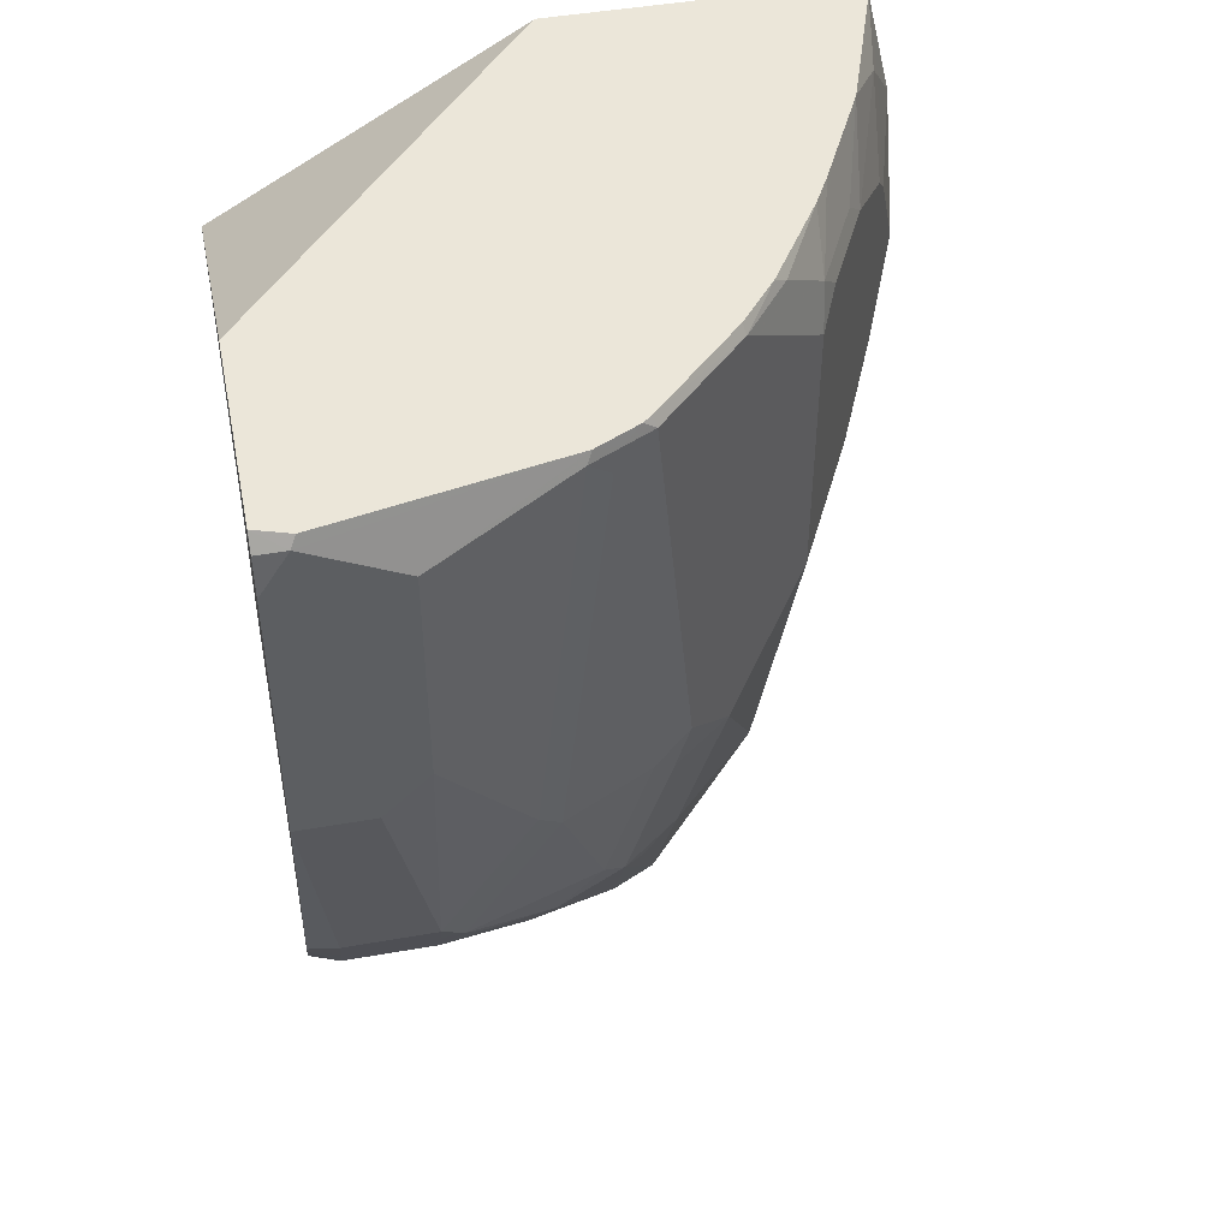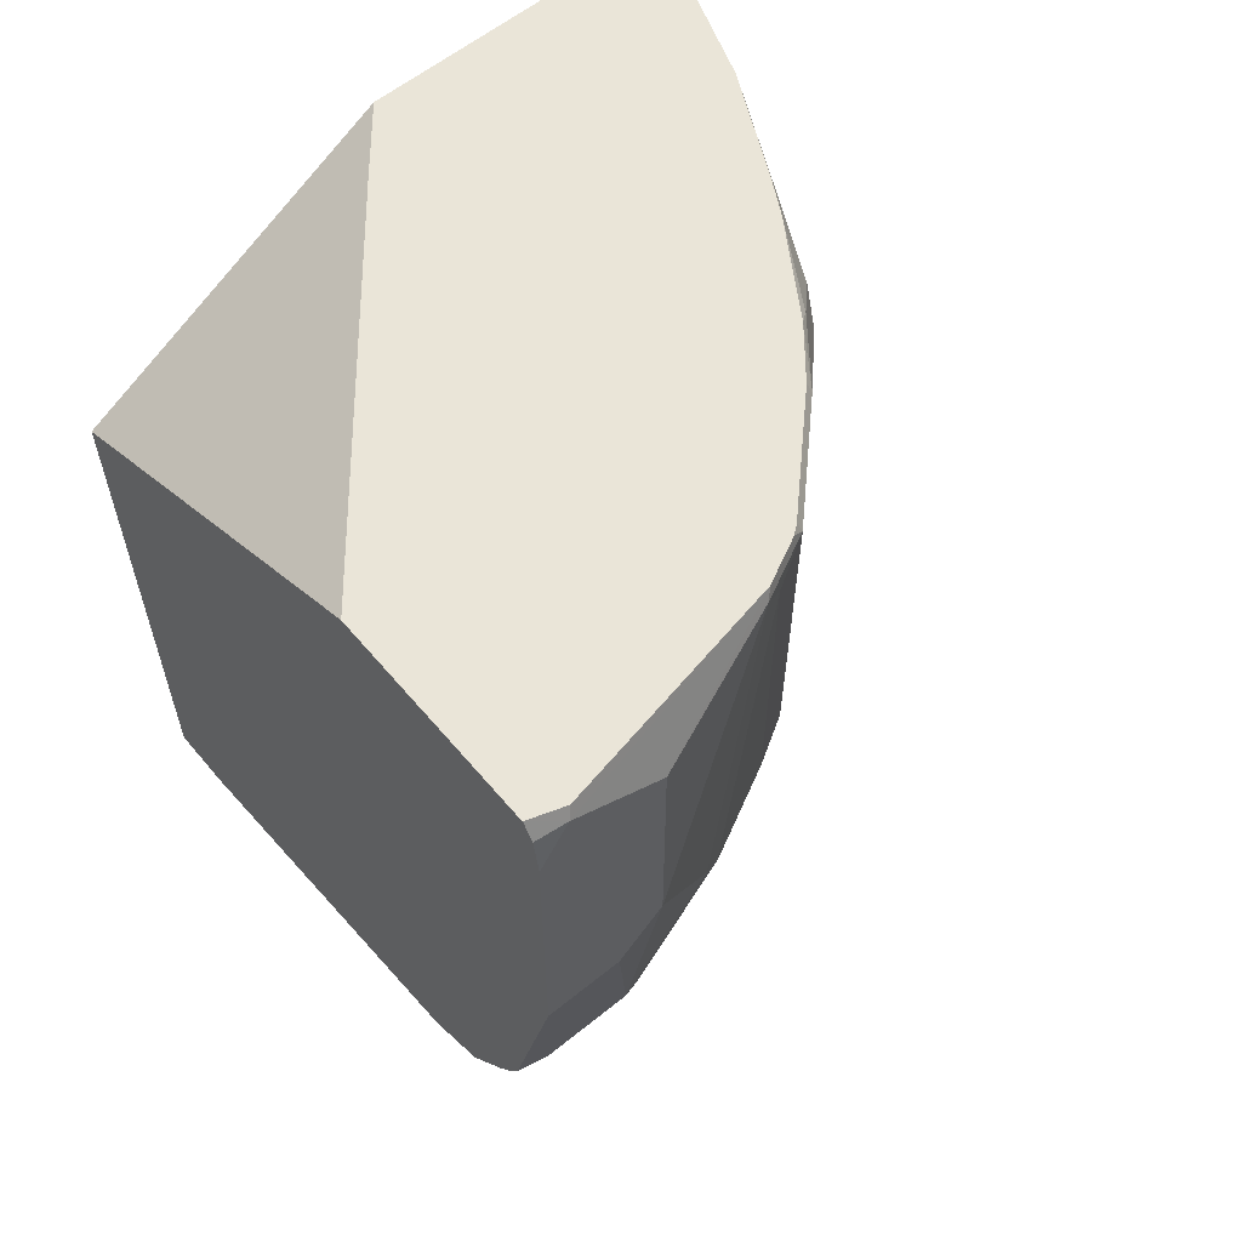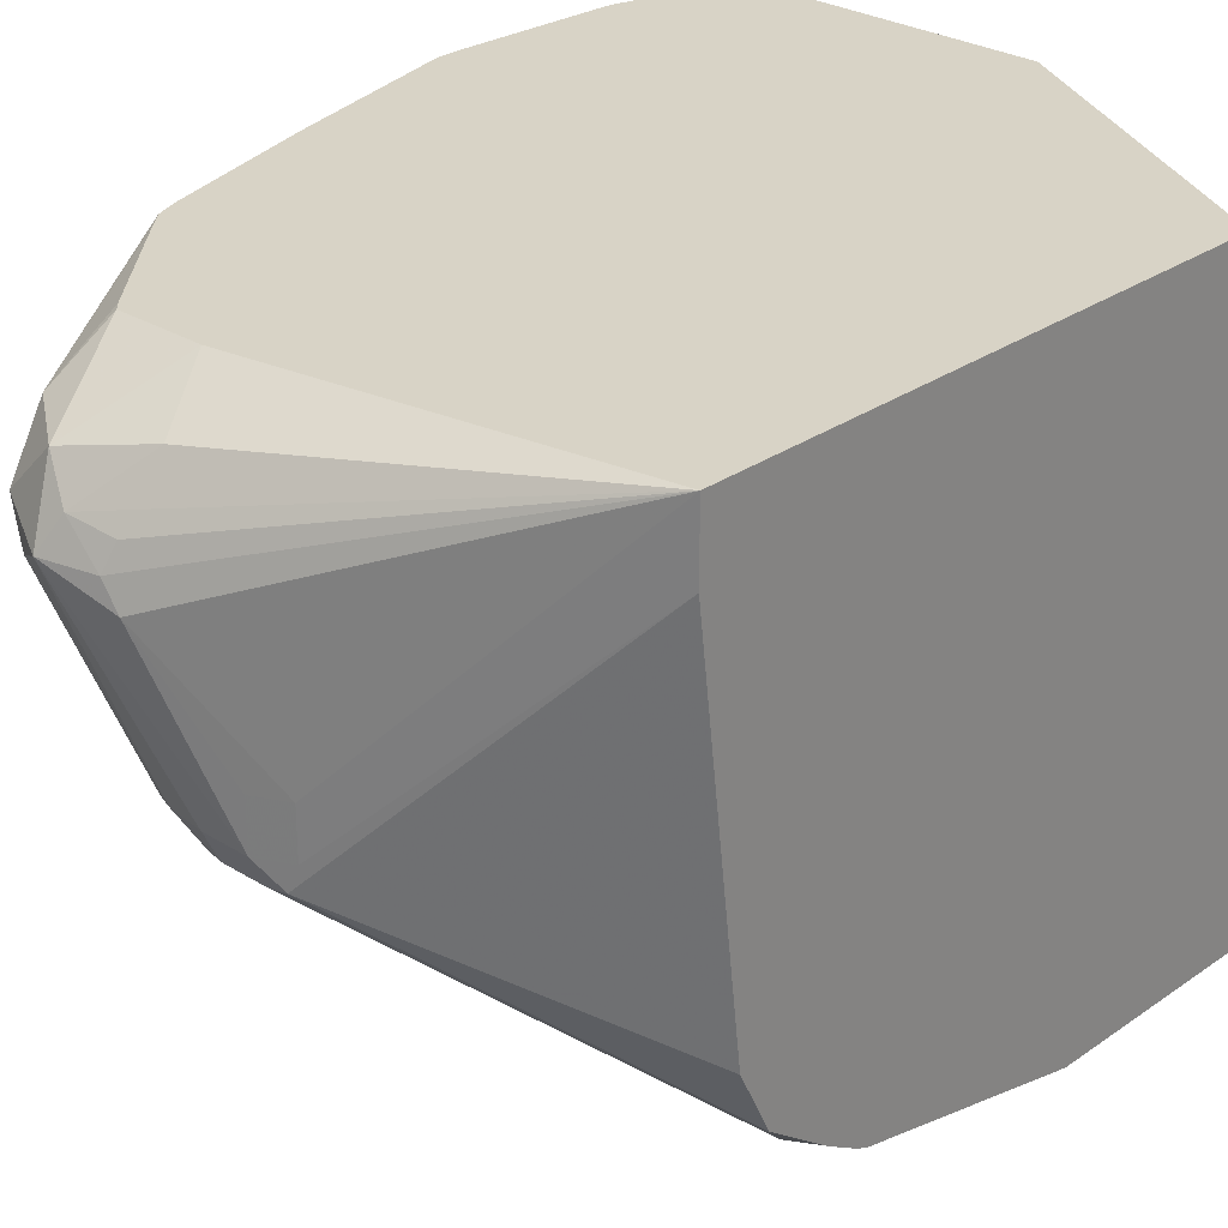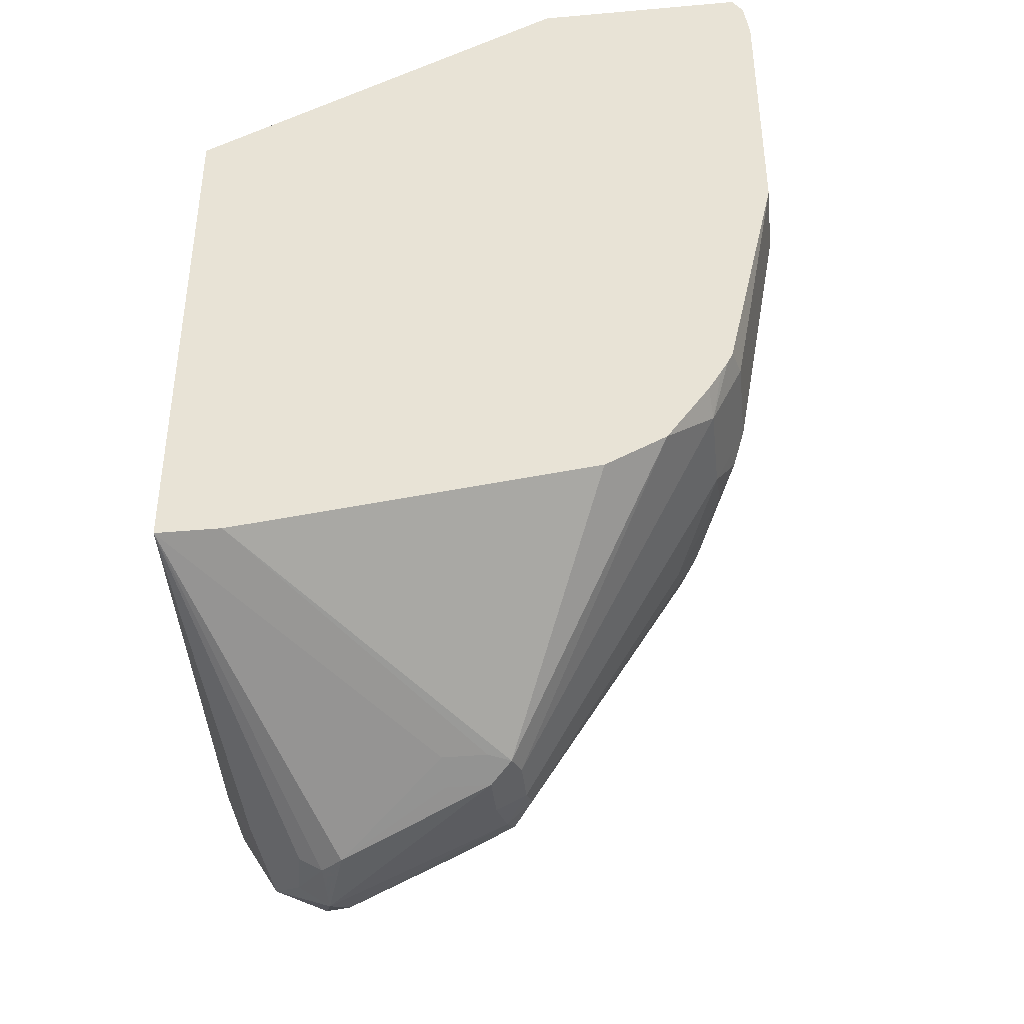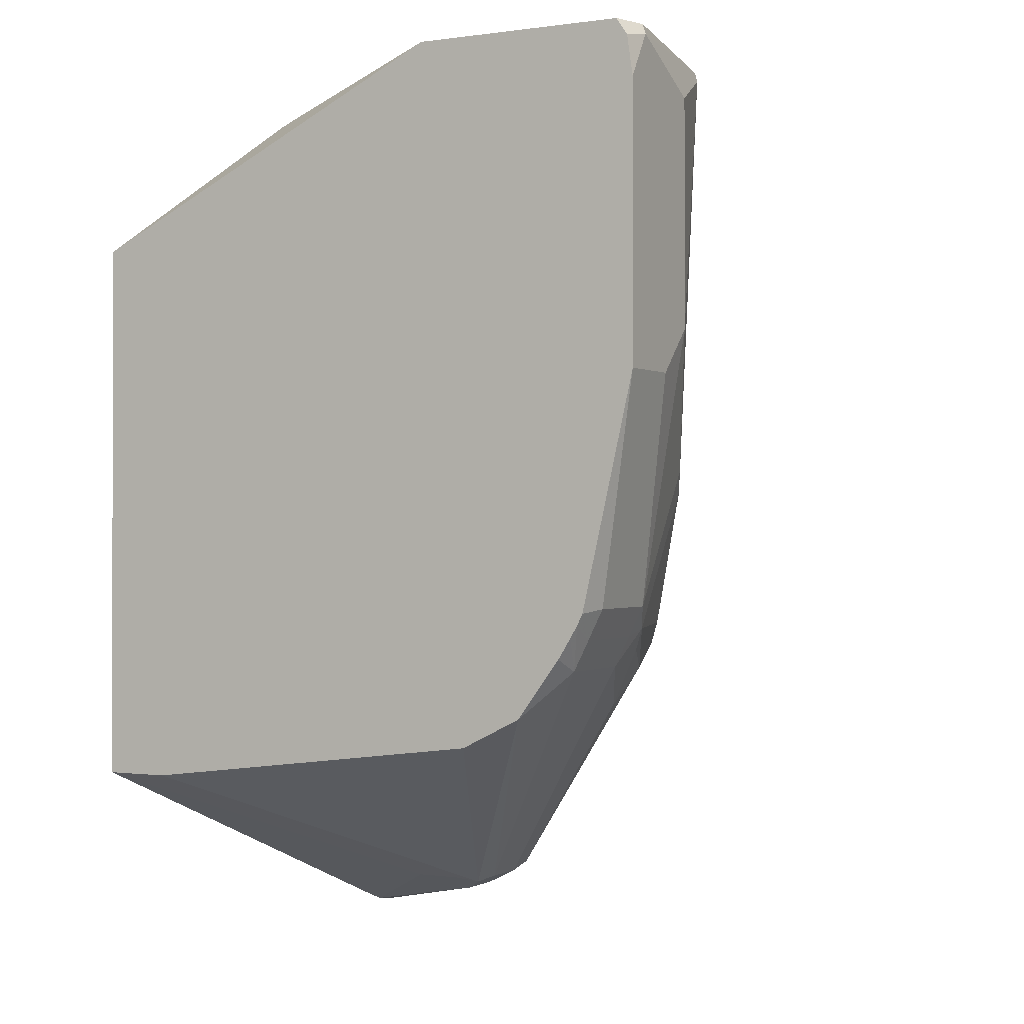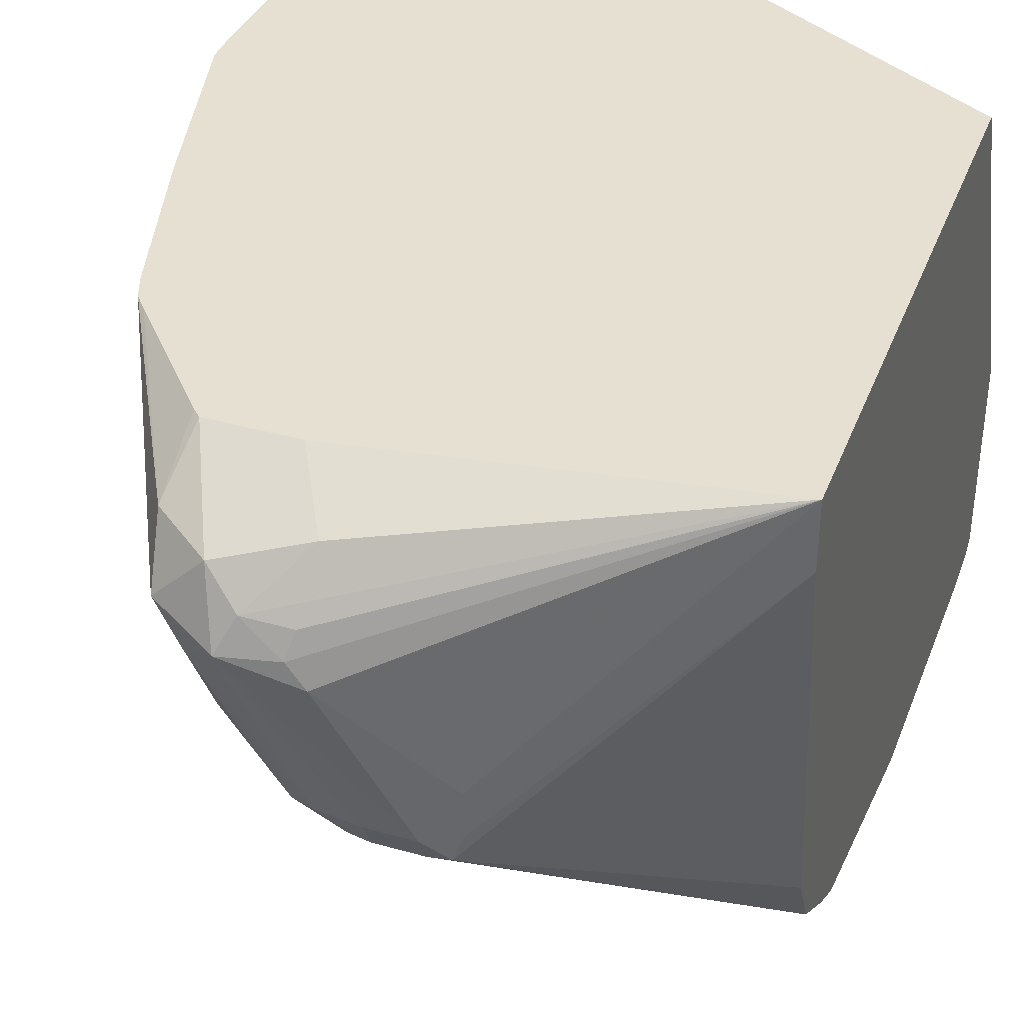
<metadata>
{"format":"obj","ext":"obj","renderer":"f3d","projection":"perspective","resolution":1024,"background":"white","views":[{"elev":46.7,"azim":168.7,"up":"+Y"},{"elev":59.6,"azim":140.3,"up":"+Y"},{"elev":27.8,"azim":43.3,"up":"+Z"},{"elev":-40.5,"azim":96.2,"up":"+Y"},{"elev":-0.5,"azim":118.3,"up":"+Y"},{"elev":38.3,"azim":19.7,"up":"+Z"}]}
</metadata>
<code>
v 0.09749 0.02604 -0.9605
v 0.0974 0.02604 -0.9607
v 0.09749 0.02604 -0.8621
v 0.09749 0.01837 -0.9658
v 0.08418 0.02104 -0.9684
v 0.0817 0.02604 -0.9659
v -0.02605 0.02604 -0.7133
v 0.09749 -0.05928 -0.6853
v 0.09749 -2.067e-05 -0.9684
v -0.02357 0.02604 -0.9449
v 0.04209 -2.067e-05 -0.9684
v -0.04973 0.02604 -0.6853
v 0.09749 -0.3158 -0.6853
v 0.09749 -0.1263 -0.9684
v -0.02106 0.02104 -0.9474
v -0.03511 0.02104 -0.9403
v -0.03595 0.02604 -0.9387
v 0.04209 -0.1053 -0.9684
v -0.1895 0.02604 -0.6853
v -0.0726 -0.3426 -0.6853
v -0.05613 -0.3719 -0.7018
v -0.07717 -0.393 -0.7228
v -0.05789 -0.3894 -0.7263
v -0.06052 -0.3947 -0.7369
v -0.05266 -0.3947 -0.7474
v -0.007035 -0.3719 -0.8
v 0.09749 -0.3158 -0.7158
v 0.06314 -0.1263 -0.9684
v 0.09749 -0.2332 -0.944
v 0.08418 -0.2316 -0.9474
v -0.03158 0.01049 -0.9421
v -8.67e-06 -0.1685 -0.9474
v -0.04913 0.02104 -0.9333
v -0.0433 0.02604 -0.935
v 0.04209 -0.2316 -0.9474
v -0.1895 0.02604 -0.6948
v -0.2044 -0.03055 -0.6853
v -0.111 -0.3426 -0.6853
v -0.09123 -0.3859 -0.7088
v -0.0842 -0.4 -0.7369
v -0.02106 -0.3789 -0.8211
v -0.02106 -0.3789 -0.8
v -0.007035 -0.3719 -0.8211
v -0.01053 -0.3736 -0.8316
v 0.09749 -0.2947 -0.8842
v 0.09749 -0.2384 -0.9415
v 0.08418 -0.2456 -0.9403
v -0.01053 -0.179 -0.9421
v -0.05266 -0.179 -0.921
v -0.1123 -2.067e-05 -0.8702
v -0.09123 0.02104 -0.8912
v -0.04749 0.02604 -0.9316
v -0.07015 -0.1685 -0.9123
v -0.09123 -0.1894 -0.8912
v -0.1123 -0.1685 -0.8702
v 0.04209 -0.2456 -0.9403
v 0.03156 -0.2421 -0.9421
v -0.1659 0.02604 -0.7629
v -0.1842 0.01049 -0.7263
v -0.1895 -2.067e-05 -0.7158
v -0.1895 -0.04214 -0.7369
v -0.2053 -0.09477 -0.7053
v -0.2047 -0.0348 -0.6853
v -0.1147 -0.339 -0.6853
v -0.1158 -0.3684 -0.7053
v -0.1123 -0.3859 -0.7298
v -0.09822 -0.393 -0.7439
v -0.06315 -0.3736 -0.8237
v -0.04213 -0.3789 -0.8211
v -0.02106 -0.3719 -0.8351
v 0.09749 -0.2807 -0.9123
v 0.09749 -0.2439 -0.9382
v 0.08418 -0.2596 -0.9333
v -0.03158 -0.2421 -0.921
v -0.04213 -0.2526 -0.9132
v -0.06315 -0.1894 -0.9132
v -0.1333 -0.02108 -0.8491
v -0.1342 -2.067e-05 -0.8421
v -0.1131 0.02104 -0.8631
v -0.1069 0.02604 -0.8681
v -0.08955 0.02604 -0.8895
v -0.07015 -0.2526 -0.8912
v -0.09123 -0.2526 -0.8702
v -0.1123 -0.2526 -0.8491
v -0.1333 -0.1474 -0.8491
v 0.04209 -0.2596 -0.9333
v 0.02104 -0.2526 -0.9342
v -0.01053 -0.2631 -0.921
v -0.1622 0.02604 -0.7703
v -0.1552 -2.067e-05 -0.8
v -0.1631 -0.01053 -0.7895
v -0.1842 -0.03159 -0.7474
v -0.1895 -0.1263 -0.7369
v -0.1895 -0.1685 -0.7158
v -0.2079 -0.116 -0.6853
v -0.2079 -0.1053 -0.6853
v -0.1568 -0.29 -0.6853
v -0.1619 -0.2839 -0.6853
v -0.1263 -0.3579 -0.7369
v -0.1193 -0.3719 -0.7439
v -0.1052 -0.3789 -0.7579
v -0.09822 -0.3719 -0.786
v -0.0842 -0.3736 -0.8027
v -0.07368 -0.3684 -0.8263
v -0.05266 -0.3684 -0.8368
v -0.04213 -0.3719 -0.8351
v 0.09749 -0.2535 -0.9322
v -0.05266 -0.2631 -0.9
v -0.1403 -0.02108 -0.8351
v -0.1421 -0.01053 -0.8316
v -0.1449 0.02604 -0.805
v -0.1412 0.02604 -0.8124
v -0.1335 0.02604 -0.8264
v -0.1158 -0.2631 -0.8368
v -0.1403 -0.2666 -0.786
v -0.1333 -0.2526 -0.807
v -0.1421 -0.1685 -0.8237
v -0.1403 -0.1474 -0.8351
v -8.67e-06 -0.2807 -0.9123
v -0.1614 -0.1474 -0.793
v -0.1684 -0.1474 -0.779
v -0.1842 -0.1474 -0.7395
v -0.1473 -0.2526 -0.779
v -0.1842 -0.1894 -0.7184
v -0.1895 -0.1894 -0.6948
v -0.1895 -0.1894 -0.6853
v -0.1658 -0.2737 -0.6853
v -0.1631 -0.2737 -0.6974
v -0.09472 -0.3684 -0.7948
v -0.1193 -0.2666 -0.828
v -0.1403 -0.2526 -0.793
v -0.1631 -0.1685 -0.7816
v -0.1867 -0.2002 -0.6853
f 62 93 94
f 67 101 102
f 66 98 99
f 66 101 67
f 66 100 101
f 64 97 65
f 65 98 66
f 65 97 98
f 62 96 63
f 62 94 95
f 67 102 103
f 62 95 96
f 66 99 100
f 67 103 104
f 74 88 75
f 68 104 105
f 68 105 106
f 68 106 69
f 70 106 86
f 70 86 73
f 70 73 71
f 71 73 107
f 72 107 73
f 75 108 82
f 75 88 105
f 75 105 104
f 61 93 62
f 75 104 108
f 77 109 110
f 67 104 68
f 61 92 93
f 50 55 85
f 59 92 60
f 47 86 56
f 77 110 78
f 48 57 74
f 48 74 49
f 49 74 75
f 49 75 76
f 49 76 53
f 50 77 78
f 50 78 79
f 50 79 51
f 50 85 77
f 51 79 80
f 51 80 81
f 51 81 52
f 53 76 54
f 54 76 75
f 54 75 82
f 54 82 83
f 54 83 84
f 54 84 55
f 55 84 85
f 56 86 57
f 57 86 87
f 57 87 88
f 57 88 74
f 58 89 90
f 58 90 91
f 58 91 59
f 59 91 92
f 60 92 61
f 77 85 118
f 102 114 129
f 78 110 91
f 98 127 99
f 99 127 128
f 99 128 124
f 99 124 123
f 99 123 115
f 99 115 100
f 100 102 101
f 100 115 102
f 102 129 104
f 102 104 103
f 102 115 130
f 102 130 114
f 104 129 114
f 105 119 106
f 114 130 115
f 115 123 131
f 115 131 116
f 116 131 117
f 117 131 132
f 117 132 120
f 117 120 118
f 120 132 121
f 122 132 123
f 123 132 131
f 124 128 127
f 124 127 125
f 125 127 133
f 125 133 126
f 47 73 86
f 95 125 126
f 95 124 125
f 94 124 95
f 94 123 124
f 78 91 90
f 78 90 111
f 78 111 112
f 78 112 113
f 78 113 79
f 79 113 80
f 82 108 104
f 82 104 83
f 83 104 84
f 84 104 114
f 84 114 115
f 84 115 116
f 84 116 117
f 84 117 85
f 77 118 109
f 85 117 118
f 86 119 87
f 87 119 88
f 88 119 105
f 89 111 90
f 91 110 109
f 91 109 92
f 92 118 93
f 92 109 118
f 93 118 120
f 93 120 121
f 93 121 132
f 93 132 122
f 93 122 94
f 94 122 123
f 86 106 119
f 46 73 47
f 14 35 28
f 44 71 45
f 4 9 5
f 5 10 6
f 5 9 14
f 5 14 28
f 5 28 18
f 5 18 11
f 5 11 10
f 7 12 8
f 8 12 19
f 8 19 37
f 8 37 63
f 8 63 96
f 8 96 95
f 8 95 126
f 8 126 133
f 8 133 127
f 8 127 98
f 8 98 97
f 8 97 64
f 8 64 38
f 8 38 20
f 8 20 13
f 10 11 15
f 10 15 16
f 10 16 17
f 11 18 15
f 13 20 21
f 13 21 22
f 13 22 23
f 3 7 8
f 13 23 24
f 2 5 6
f 1 4 2
f 46 72 73
f 1 2 6
f 1 6 10
f 1 10 17
f 1 17 34
f 1 34 52
f 1 52 81
f 1 81 80
f 1 80 113
f 1 113 112
f 1 111 89
f 1 89 58
f 1 58 36
f 1 36 19
f 1 19 12
f 1 12 7
f 1 7 3
f 1 3 8
f 1 8 13
f 1 13 27
f 1 27 45
f 1 45 71
f 1 71 107
f 1 107 72
f 1 72 46
f 1 46 29
f 1 29 14
f 1 14 9
f 1 9 4
f 2 4 5
f 13 24 25
f 1 112 111
f 13 26 43
f 32 35 57
f 32 57 48
f 33 50 51
f 33 51 52
f 33 52 34
f 33 49 53
f 33 53 54
f 33 54 55
f 33 55 50
f 35 56 57
f 36 58 59
f 36 59 60
f 36 60 37
f 37 60 61
f 37 61 62
f 37 62 63
f 38 64 65
f 38 65 39
f 39 65 66
f 39 66 40
f 40 66 67
f 40 67 68
f 40 69 41
f 41 69 106
f 41 106 70
f 41 70 44
f 41 44 43
f 13 25 26
f 44 70 71
f 31 49 33
f 31 48 49
f 40 68 69
f 30 56 35
f 31 32 48
f 13 43 27
f 14 30 35
f 15 31 16
f 14 29 30
f 15 32 31
f 16 31 33
f 16 33 34
f 16 34 17
f 18 28 35
f 18 35 32
f 19 36 37
f 20 38 39
f 20 39 21
f 15 18 32
f 22 39 40
f 21 39 22
f 30 46 47
f 29 46 30
f 27 43 44
f 26 41 43
f 26 42 41
f 27 44 45
f 25 41 42
f 22 40 24
f 25 42 26
f 22 24 23
f 24 40 25
f 30 47 56
f 25 40 41

</code>
